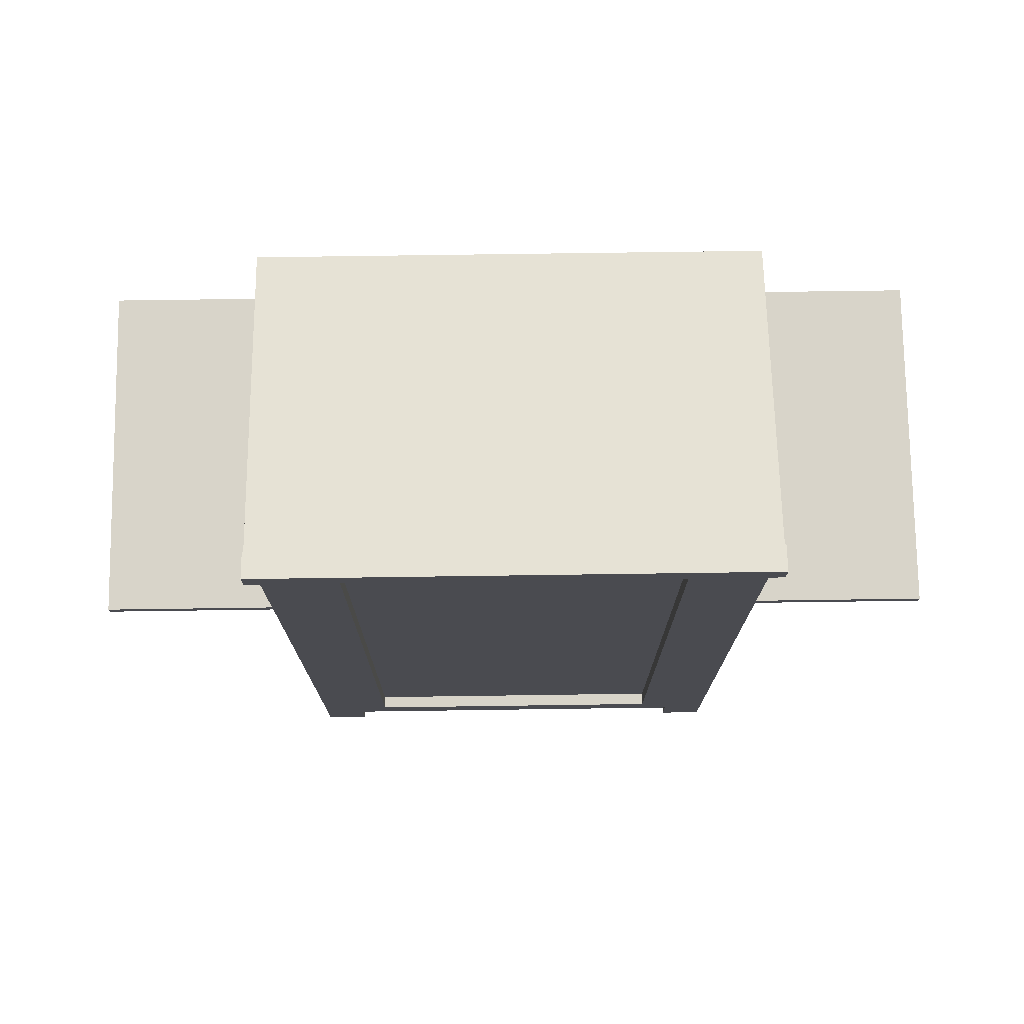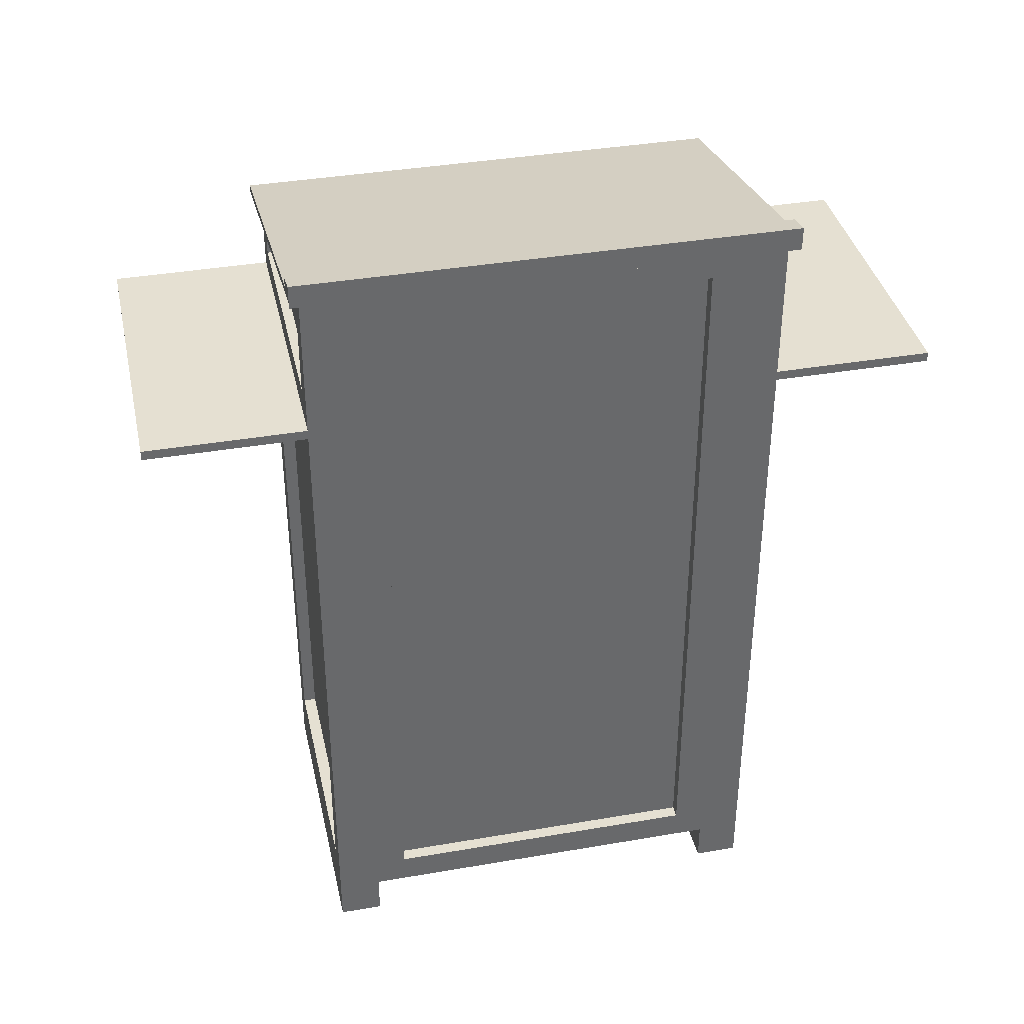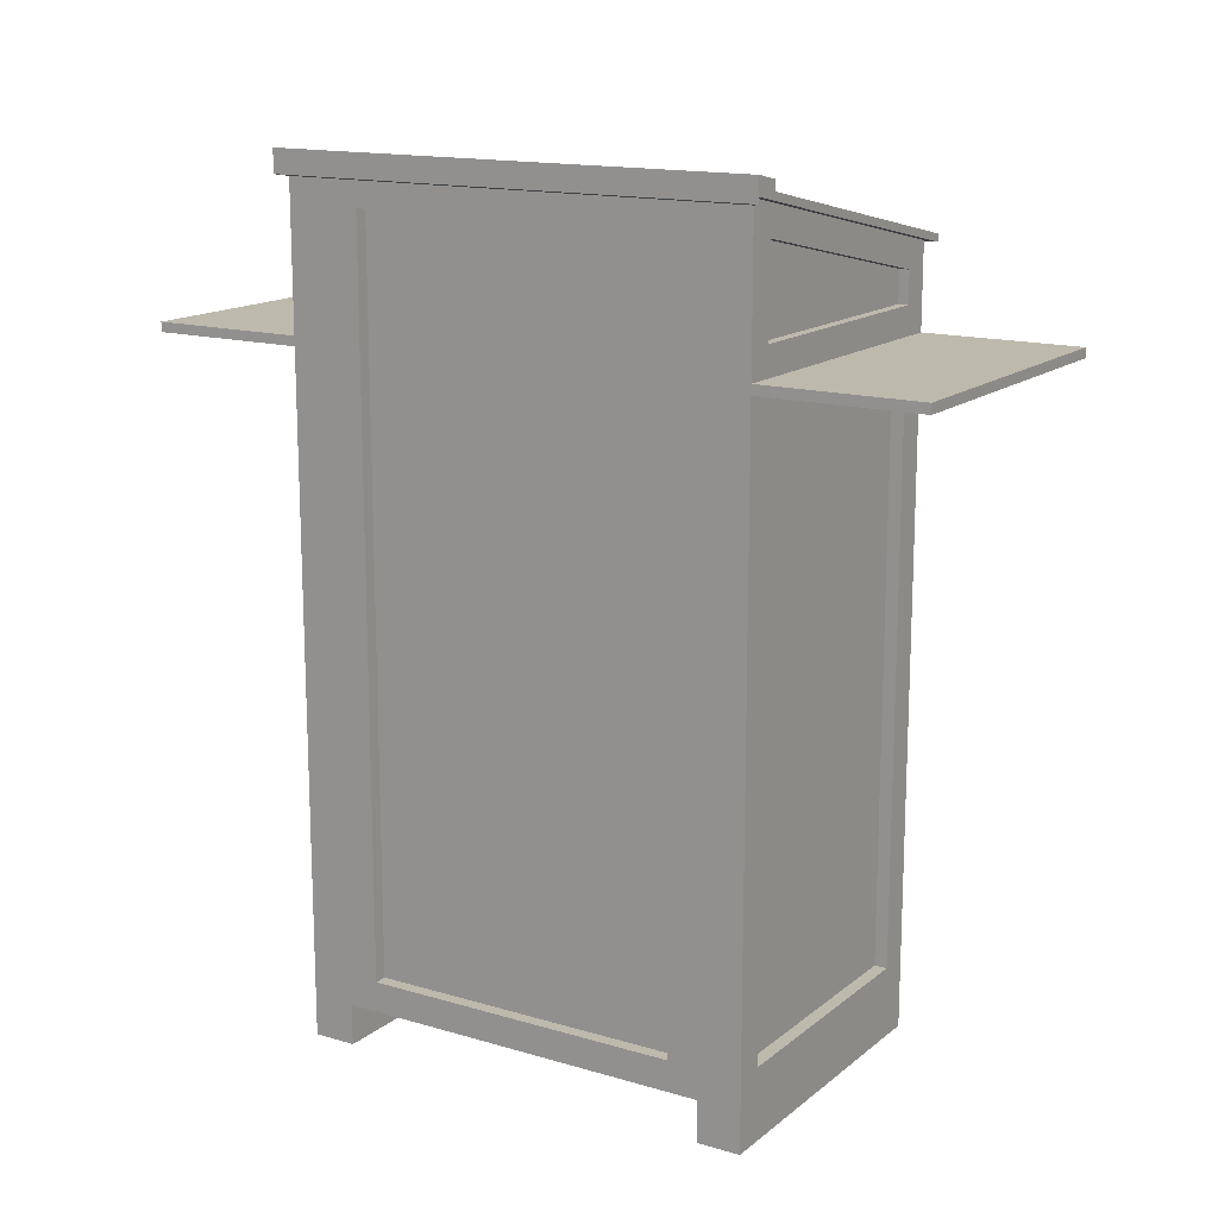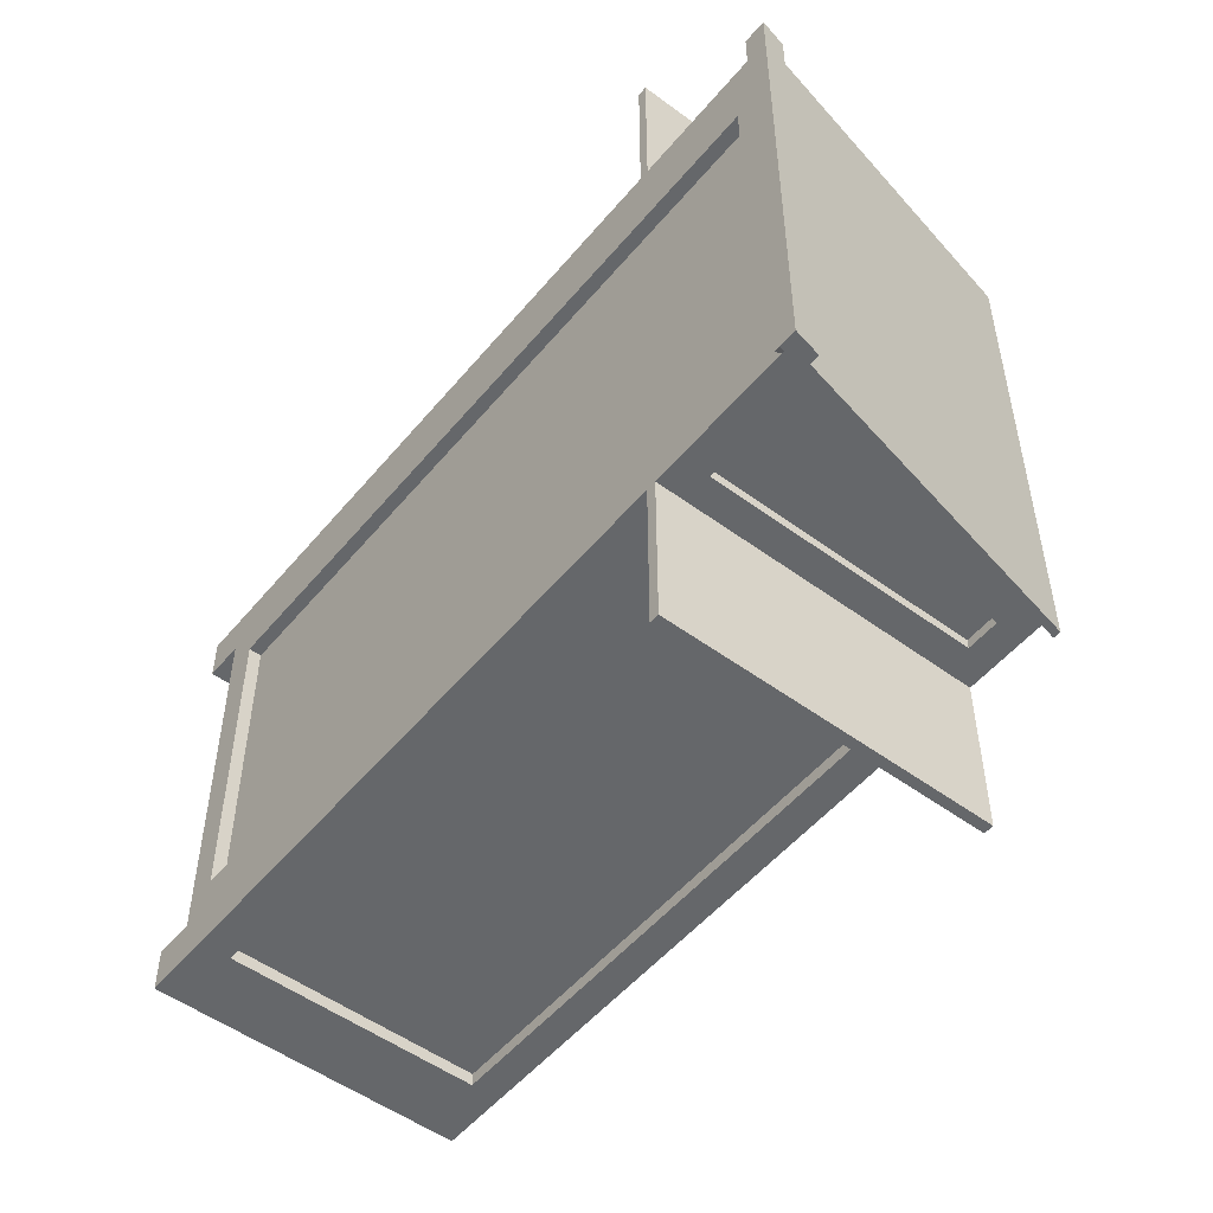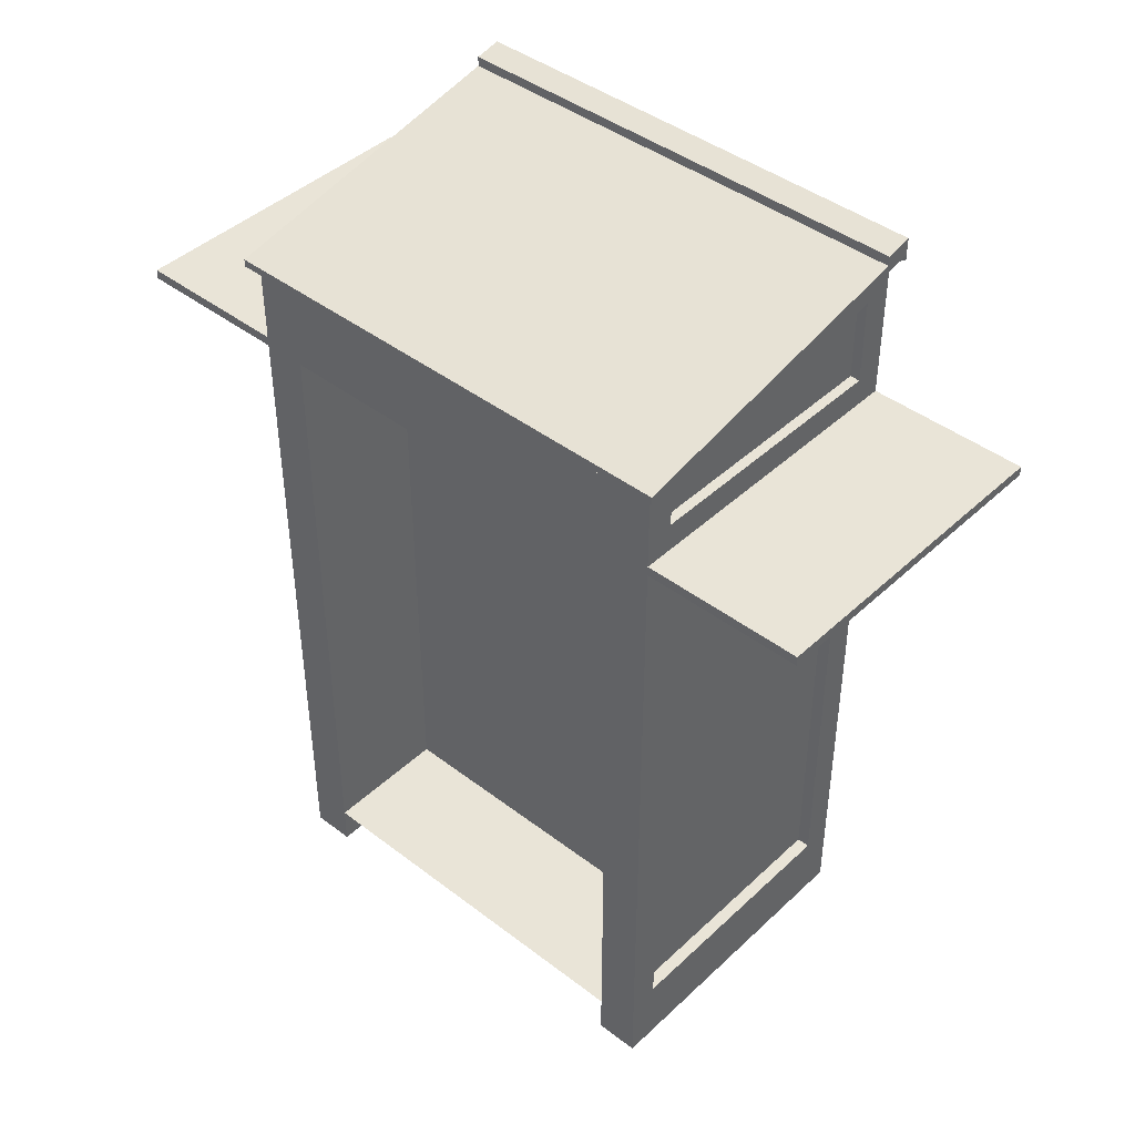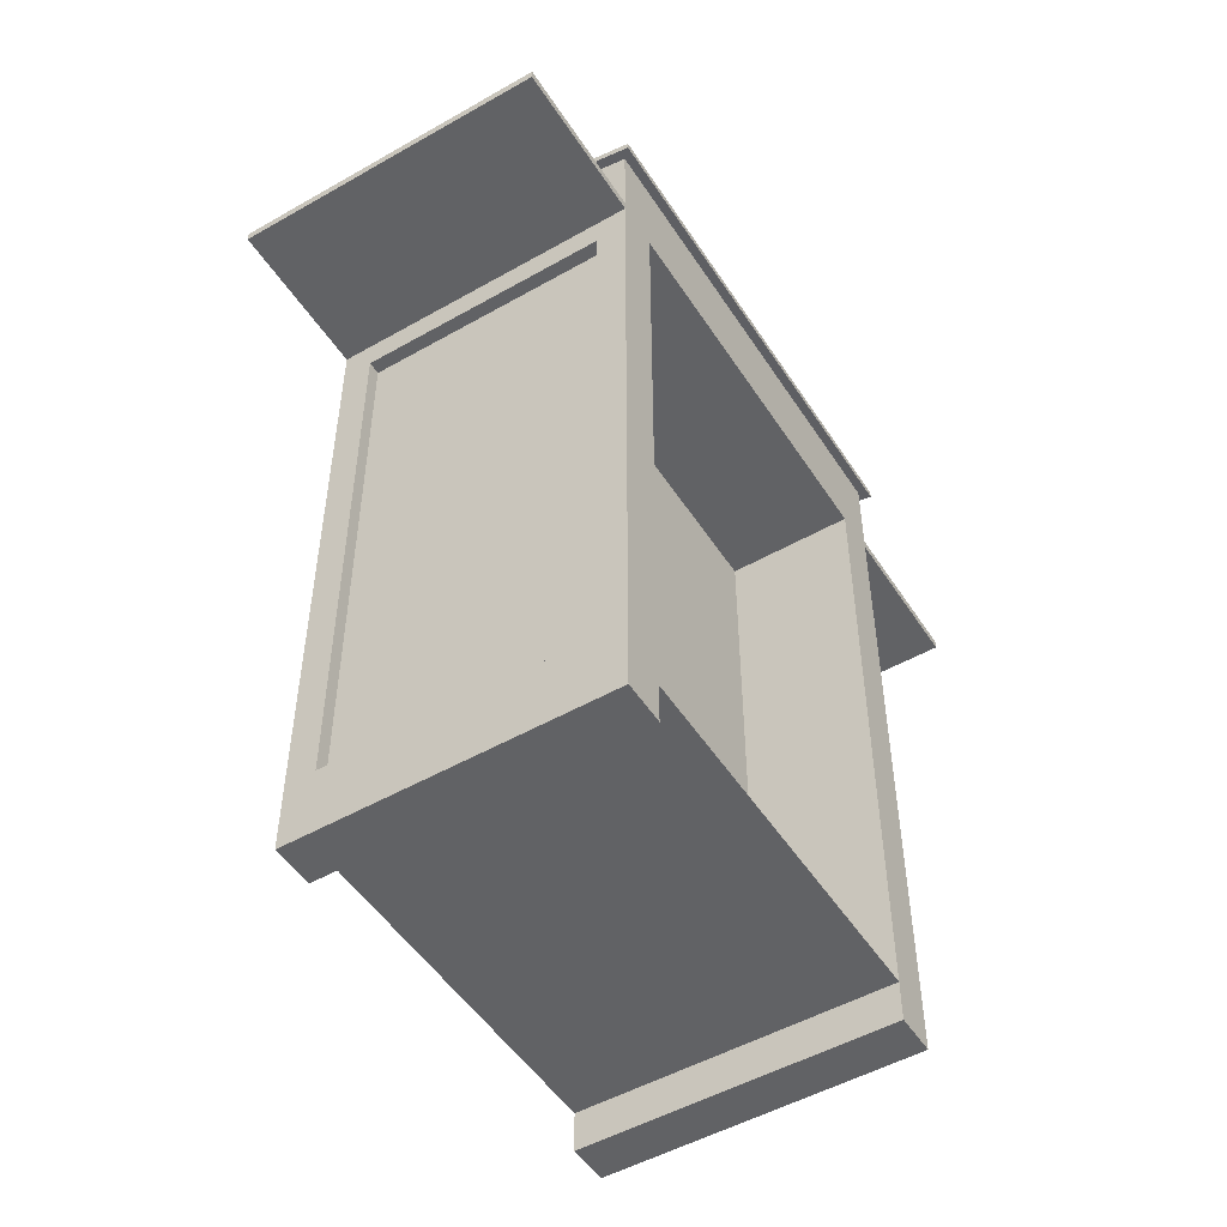
<metadata>
{"format":"obj","ext":"obj","renderer":"f3d","projection":"perspective","resolution":1024,"background":"white","views":[{"elev":75.5,"azim":89.2,"up":"+Y"},{"elev":37.8,"azim":77.6,"up":"+Y"},{"elev":15.1,"azim":122.1,"up":"+Y"},{"elev":-52.0,"azim":141.5,"up":"+Z"},{"elev":43.0,"azim":-47.8,"up":"+Y"},{"elev":-50.6,"azim":-148.1,"up":"+Y"}]}
</metadata>
<code>
v 566.8 138 -85.98
v 566.8 203.7 -85.98
v 566.8 138 -125
v 566.8 203.7 -125
v 540.3 138 -125
v 540.3 198.3 -125
v 540.3 138 -85.98
v 540.3 198.3 -85.98
v 566.8 138 -121.4
v 540.3 138 -121.4
v 540.3 198.3 -121.4
v 566.8 203.7 -121.4
v 566.8 138 -89.59
v 566.8 203.7 -89.59
v 540.3 198.3 -89.59
v 540.3 138 -89.59
v 566.8 134.6 -125
v 540.3 134.6 -125
v 566.8 134.6 -121.4
v 540.3 134.6 -121.4
v 566.8 134.6 -85.98
v 540.3 134.6 -85.98
v 566.8 134.6 -89.59
v 540.3 134.6 -89.59
v 566.8 191.3 -125
v 540.3 191.3 -125
v 540.3 191.3 -121.4
v 540.3 191.3 -89.59
v 540.3 191.3 -85.98
v 566.8 191.3 -85.98
v 566.8 191.3 -89.59
v 566.8 191.3 -121.4
v 566.8 190.5 -125
v 566.8 190.5 -121.4
v 566.8 190.5 -89.59
v 566.8 190.5 -85.98
v 540.3 190.5 -85.98
v 540.3 190.5 -89.59
v 540.3 190.5 -121.4
v 540.3 190.5 -125
v 566.8 191.3 -138.2
v 540.3 191.3 -138.2
v 566.8 190.5 -138.2
v 540.3 190.5 -138.2
v 540.3 191.3 -72.78
v 566.8 191.3 -72.78
v 566.8 190.5 -72.78
v 540.3 190.5 -72.78
v 567.5 203.8 -85.17
v 567.5 203.8 -125.8
v 539.6 198.1 -125.8
v 539.6 198.1 -85.17
v 539.6 198.1 -121.4
v 567.5 203.8 -121.4
v 567.5 203.8 -89.59
v 539.6 198.1 -89.59
v 567.5 204.5 -85.17
v 567.5 204.5 -125.8
v 539.6 198.7 -125.8
v 539.6 198.7 -85.17
v 539.6 198.7 -121.4
v 567.5 204.5 -121.4
v 567.5 204.5 -89.59
v 539.6 198.7 -89.59
v 566.8 203.2 -85.98
v 566.8 203.2 -125
v 566.8 203.2 -121.4
v 566.8 203.2 -89.59
v 567.5 203.3 -85.17
v 567.5 203.3 -125.8
v 567.5 203.3 -121.4
v 567.5 203.3 -89.59
v 566.8 140.5 -118.9
v 566.8 201.1 -118.9
v 566.8 140.5 -92.12
v 566.8 201.1 -92.12
v 566.8 191.3 -92.12
v 566.8 191.3 -118.9
v 566.8 190.5 -118.9
v 566.8 190.5 -92.12
v 564.2 140.5 -85.98
v 542.9 140.5 -85.98
v 564.2 188 -85.98
v 542.9 188 -85.98
v 564.2 140.5 -125
v 542.9 140.5 -125
v 564.2 188 -125
v 542.9 188 -125
v 565.7 140.5 -118.9
v 565.7 201.1 -118.9
v 565.7 140.5 -92.12
v 565.7 201.1 -92.12
v 565.7 191.3 -92.12
v 565.7 191.3 -118.9
v 565.7 190.5 -118.9
v 565.7 190.5 -92.12
v 564.2 140.5 -87.06
v 542.9 140.5 -87.06
v 564.2 188 -87.06
v 542.9 188 -87.06
v 564.2 140.5 -123.9
v 542.9 140.5 -123.9
v 564.2 188 -123.9
v 542.9 188 -123.9
v 564.4 200.8 -125
v 542.7 196.3 -125
v 564.4 193.7 -125
v 542.7 193.7 -125
v 564.4 200.8 -85.98
v 542.7 196.3 -85.98
v 542.7 193.7 -85.98
v 564.4 193.7 -85.98
v 564.4 200.8 -124.2
v 542.7 196.3 -124.2
v 564.4 193.7 -124.2
v 542.7 193.7 -124.2
v 564.4 200.8 -86.8
v 542.7 196.3 -86.8
v 542.7 193.7 -86.8
v 564.4 193.7 -86.8
v 565.3 204 -125.8
v 565.3 204 -121.4
v 565.3 204 -89.59
v 565.3 204 -85.17
v 565.3 203.4 -85.17
v 564.7 203.2 -85.98
v 562.7 200.4 -85.98
v 562.7 200.4 -86.8
v 562.7 193.7 -86.8
v 562.7 193.7 -85.98
v 564.7 191.3 -85.98
v 564.7 191.3 -72.78
v 564.7 190.5 -72.78
v 564.7 190.5 -85.98
v 562.5 188 -85.98
v 562.5 188 -87.06
v 562.5 140.5 -87.06
v 562.5 140.5 -85.98
v 564.7 138 -85.98
v 564.7 134.6 -85.98
v 564.7 134.6 -89.59
v 564.7 138 -89.59
v 564.7 138 -121.4
v 564.7 134.6 -121.4
v 564.7 134.6 -125
v 564.7 138 -125
v 562.5 140.5 -125
v 562.5 140.5 -123.9
v 562.5 188 -123.9
v 562.5 188 -125
v 564.7 190.5 -125
v 564.7 190.5 -138.2
v 564.7 191.3 -138.2
v 564.7 191.3 -125
v 562.7 193.7 -125
v 562.7 193.7 -124.2
v 562.7 200.4 -124.2
v 562.7 200.4 -125
v 564.7 203.2 -125
v 565.3 203.4 -125.8
v 567.5 205.3 -85.17
v 567.5 205.3 -125.8
v 567.5 205.3 -121.4
v 567.5 205.3 -89.59
v 565.3 204.8 -125.8
v 565.3 204.8 -121.4
v 565.3 204.8 -89.59
v 565.3 204.8 -85.17
v 551.1 138 -121.4
v 551.1 138 -89.59
v 551.1 190.5 -89.59
v 551.1 190.5 -121.4
o Podium
f 93 96 95 94
f 152 44 42 153
f 27 39 38 28
f 133 132 45 48
f 123 122 61 64
f 142 16 10 143
f 144 20 18 145
f 39 27 26 40
f 122 121 59 61
f 32 34 33 25
f 35 31 30 36
f 123 64 60 124
f 28 38 37 29
f 141 140 22 24
f 143 10 20 144
f 5 18 20 10
f 146 145 18 5
f 9 19 17 3
f 142 141 24 16
f 1 21 23 13
f 139 7 22 140
f 16 24 22 7
f 156 116 114 157
f 27 11 6 26
f 28 15 11 27
f 29 8 15 28
f 129 128 118 119
f 31 14 2 30
f 94 90 92 93
f 25 4 12 32
f 34 9 3 33
f 96 91 89 95
f 36 1 13 35
f 136 100 98 137
f 38 16 7 37
f 172 169 170 171
f 40 5 10 39
f 149 148 102 104
f 151 40 44 152
f 26 42 44 40
f 154 153 42 26
f 33 43 41 25
f 134 133 48 37
f 30 46 47 36
f 131 29 45 132
f 37 48 45 29
f 67 71 72 68
f 15 56 53 11
f 66 70 71 67
f 159 6 51 160
f 11 53 51 6
f 8 52 56 15
f 126 125 52 8
f 68 72 69 65
f 54 62 63 55
f 56 64 61 53
f 50 58 62 54
f 160 51 59 121
f 53 61 59 51
f 52 60 64 56
f 125 124 60 52
f 55 63 57 49
f 12 67 68 14
f 55 72 71 54
f 4 66 67 12
f 50 70 66 4
f 54 71 70 50
f 14 68 65 2
f 49 69 72 55
f 2 65 69 49
f 35 80 77 31
f 32 78 79 34
f 12 74 78 32
f 14 76 74 12
f 31 77 76 14
f 13 75 80 35
f 9 73 75 13
f 34 79 73 9
f 134 37 84 135
f 7 82 84 37
f 139 138 82 7
f 36 83 81 1
f 151 150 88 40
f 3 85 87 33
f 146 5 86 147
f 40 88 86 5
f 80 96 93 77
f 78 94 95 79
f 74 90 94 78
f 76 92 90 74
f 77 93 92 76
f 75 91 96 80
f 73 89 91 75
f 79 95 89 73
f 135 84 100 136
f 82 98 100 84
f 138 137 98 82
f 83 99 97 81
f 150 149 104 88
f 85 101 103 87
f 147 86 102 148
f 88 104 102 86
f 154 26 108 155
f 6 106 108 26
f 159 158 106 6
f 25 107 105 4
f 131 130 111 29
f 2 109 112 30
f 126 8 110 127
f 29 111 110 8
f 155 108 116 156
f 106 114 116 108
f 158 157 114 106
f 107 115 113 105
f 130 129 119 111
f 109 117 120 112
f 127 110 118 128
f 111 119 118 110
f 166 163 162 165
f 167 164 163 166
f 168 161 164 167
f 125 49 57 124
f 126 2 49 125
f 127 109 2 126
f 128 117 109 127
f 129 120 117 128
f 130 112 120 129
f 131 30 112 130
f 132 46 30 131
f 133 47 46 132
f 134 36 47 133
f 135 83 36 134
f 136 99 83 135
f 137 97 99 136
f 138 81 97 137
f 139 1 81 138
f 140 21 1 139
f 141 23 21 140
f 142 13 23 141
f 143 9 13 142
f 144 19 9 143
f 145 17 19 144
f 146 3 17 145
f 147 85 3 146
f 148 101 85 147
f 149 103 101 148
f 150 87 103 149
f 151 33 87 150
f 152 43 33 151
f 153 41 43 152
f 154 25 41 153
f 155 107 25 154
f 156 115 107 155
f 157 113 115 156
f 158 105 113 157
f 159 4 105 158
f 160 50 4 159
f 121 58 50 160
f 122 166 165 121
f 58 162 163 62
f 121 165 162 58
f 123 167 166 122
f 62 163 164 63
f 124 168 167 123
f 57 161 168 124
f 63 164 161 57
f 39 172 171 38
f 10 169 172 39
f 16 170 169 10
f 38 171 170 16

</code>
